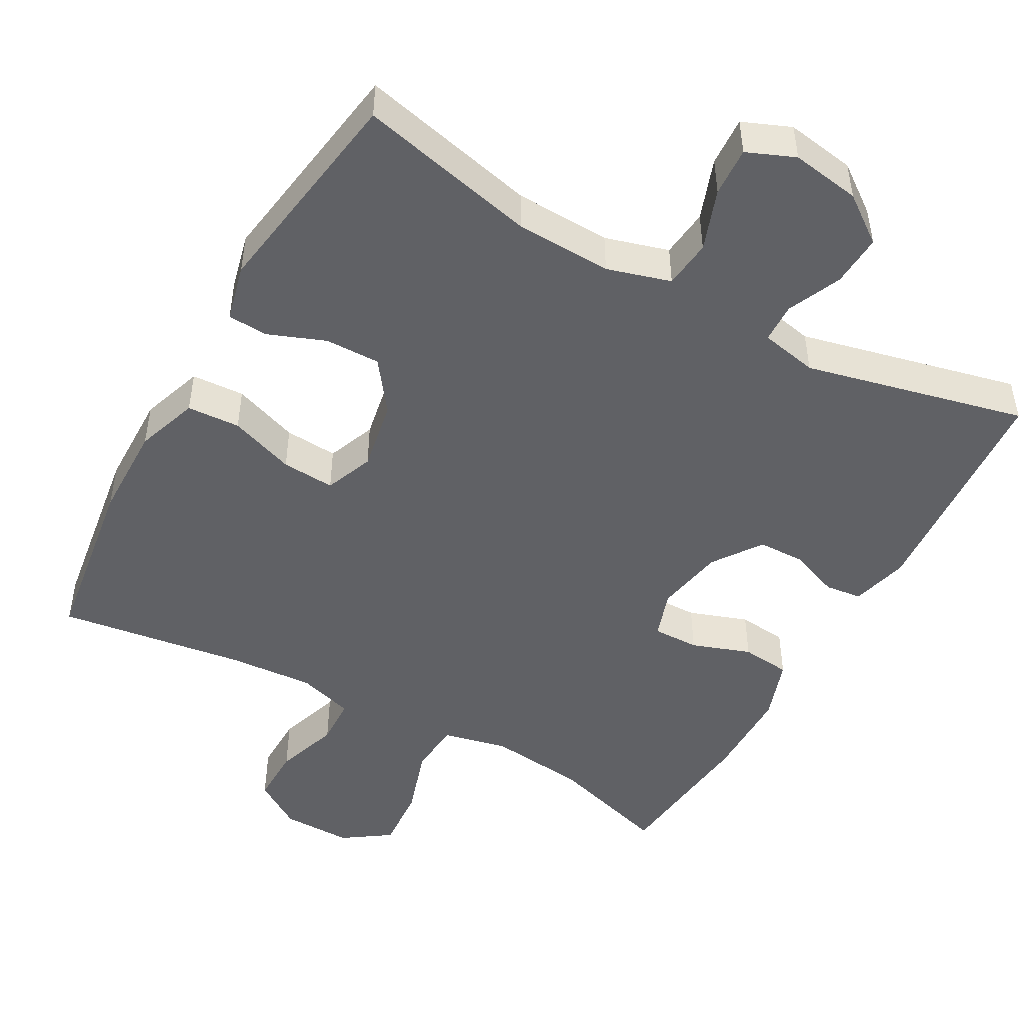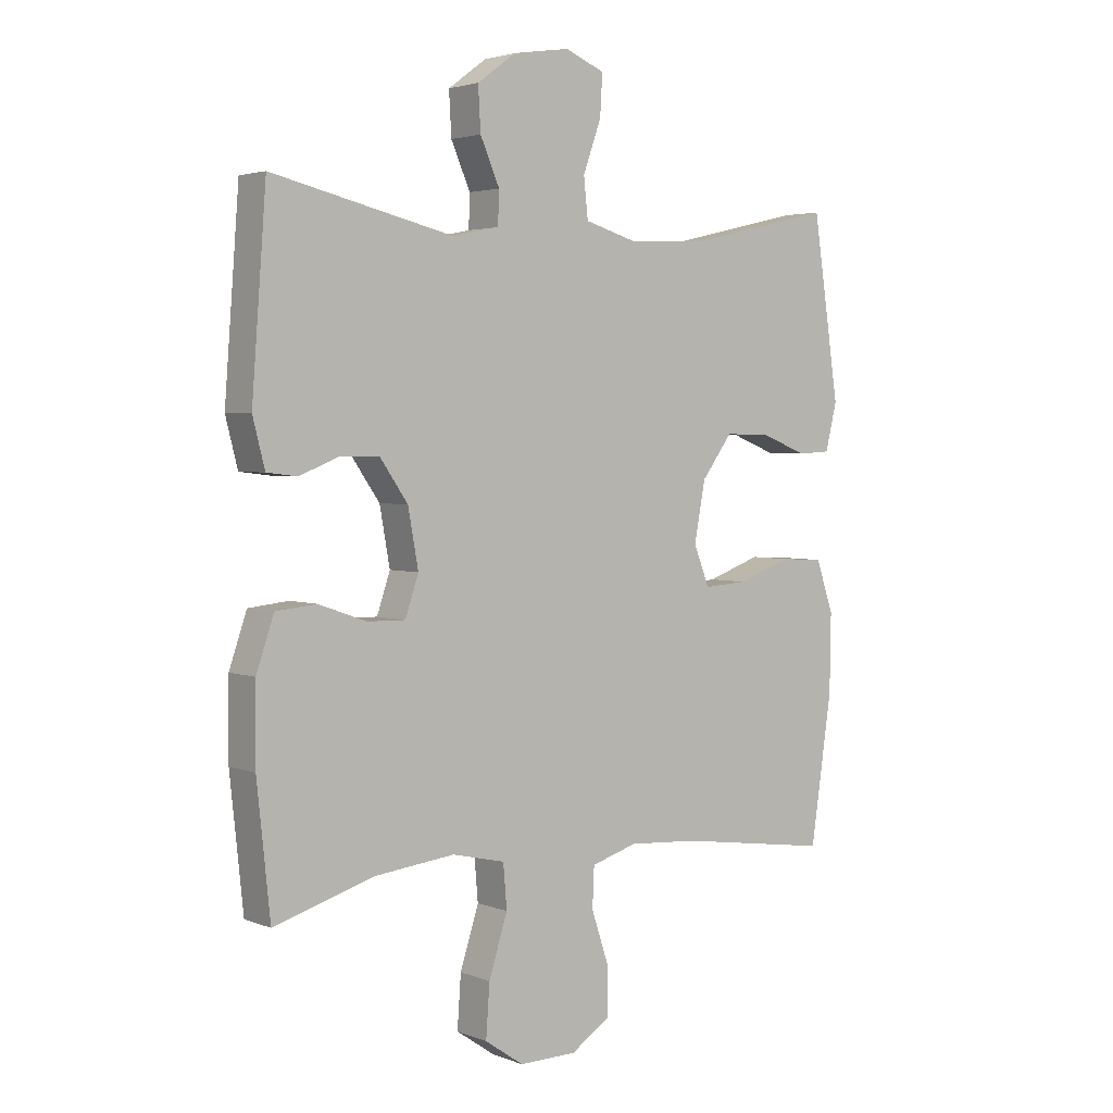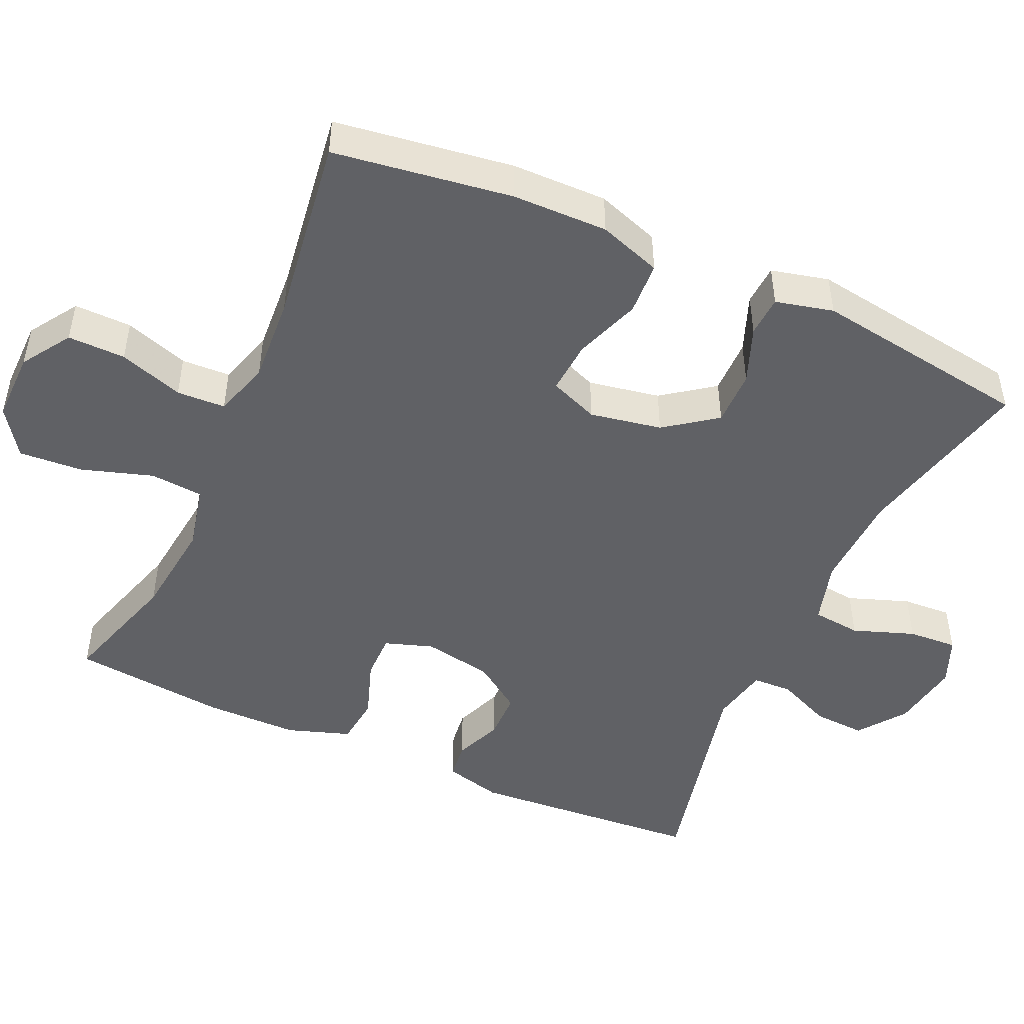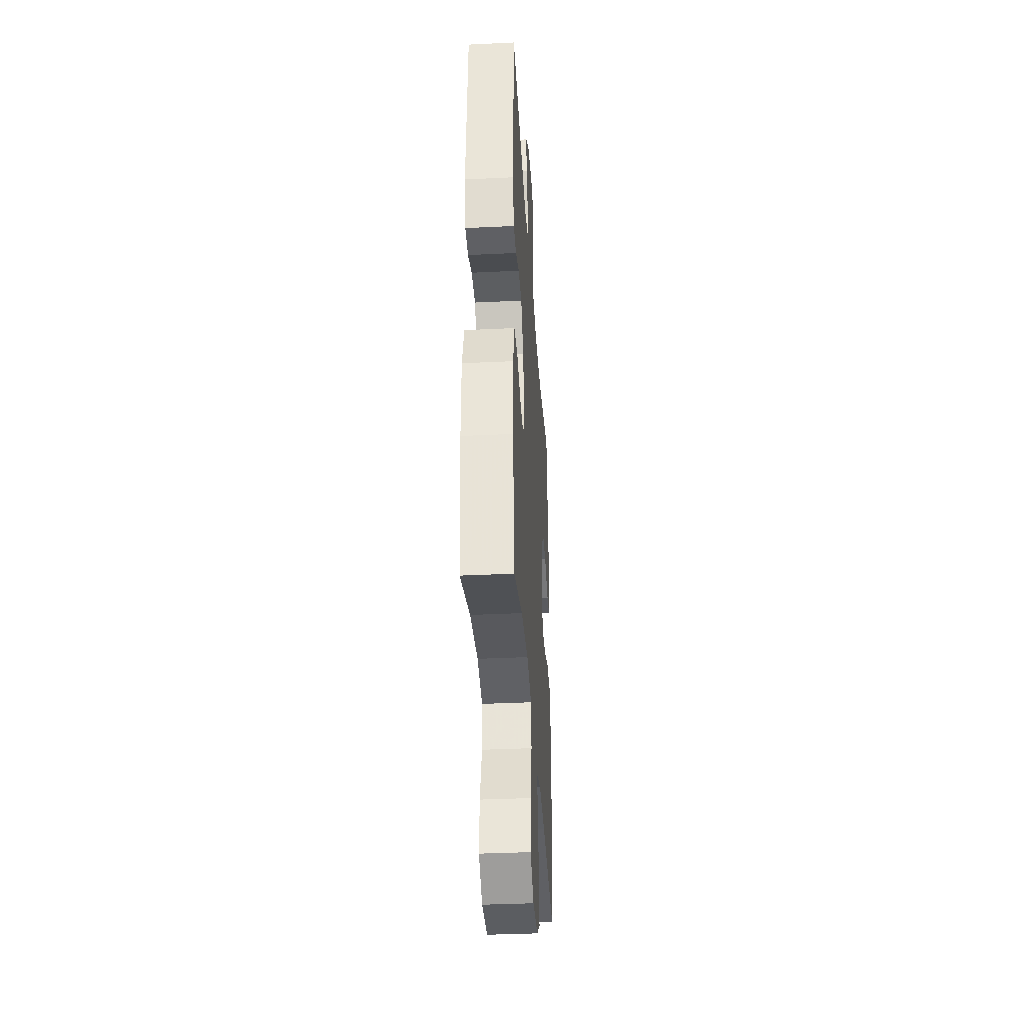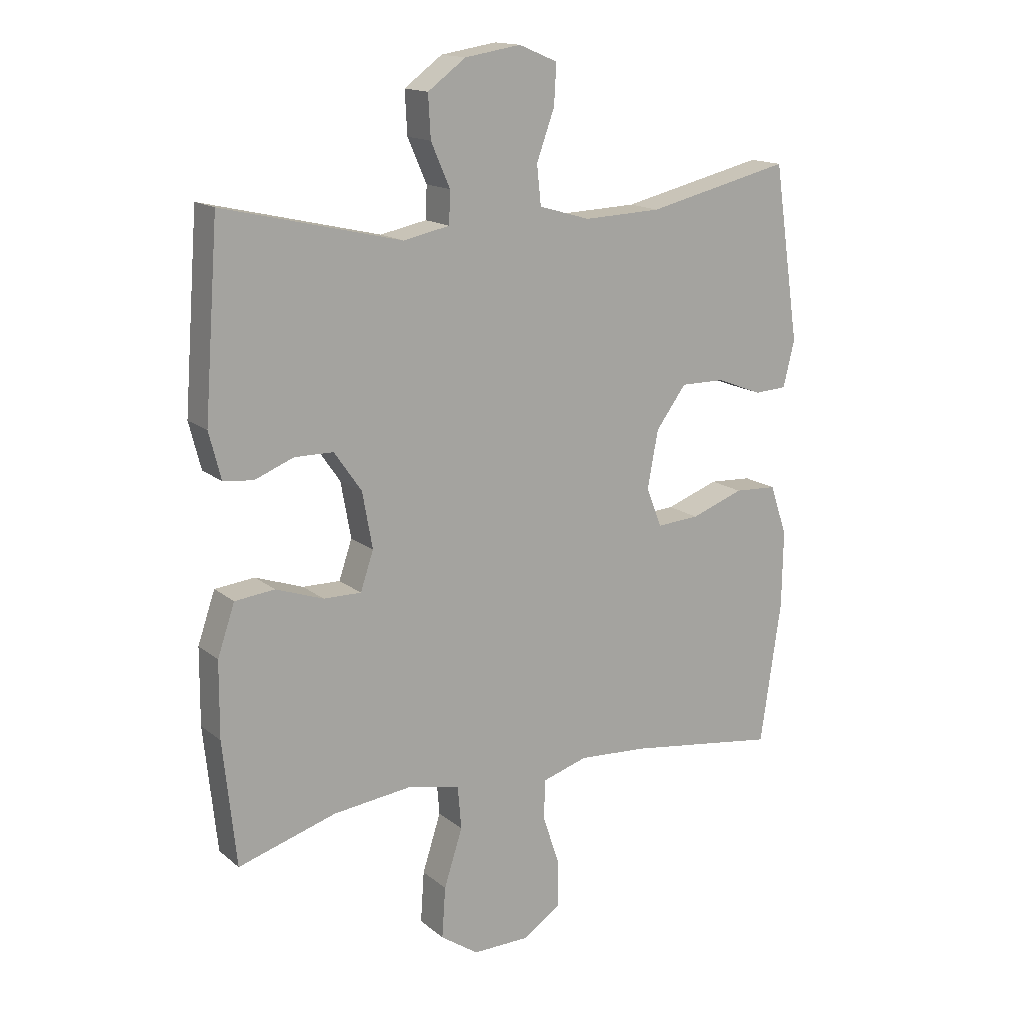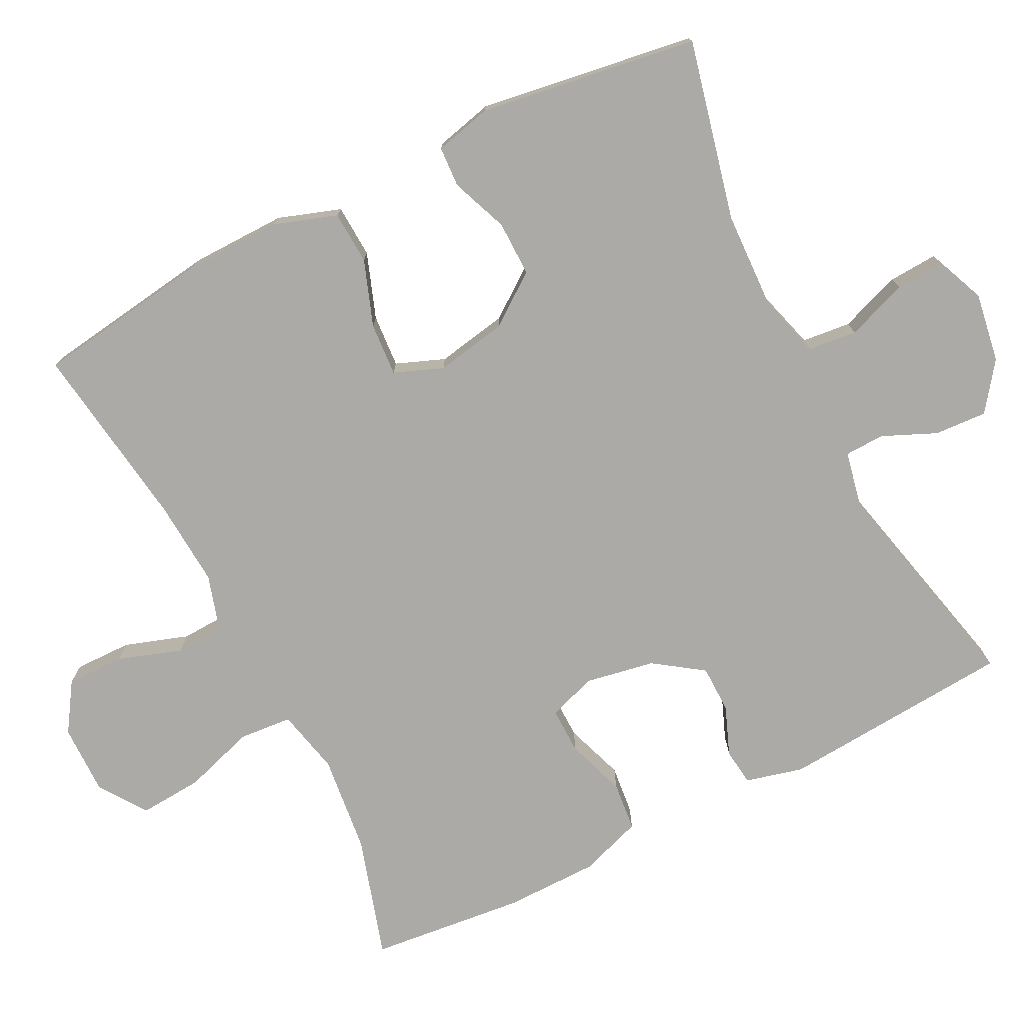
<metadata>
{"format":"obj","ext":"obj","renderer":"f3d","projection":"perspective","resolution":1024,"background":"white","views":[{"elev":-48.1,"azim":-29.1,"up":"+Y"},{"elev":3.2,"azim":141.9,"up":"+Z"},{"elev":-48.0,"azim":-114.4,"up":"+Y"},{"elev":-36.5,"azim":93.6,"up":"+Z"},{"elev":15.5,"azim":148.1,"up":"+Z"},{"elev":-75.9,"azim":-63.2,"up":"+Y"}]}
</metadata>
<code>
v 0.5 0.07 0.5
v 0.524 0.07 0.184
v 0.504 0.07 0.106
v 0.454 0.07 0.1
v 0.388 0.07 0.126
v 0.323 0.07 0.125
v 0.277 0.07 0.059
v 0.26 0.07 -0.035
v 0.282 0.07 -0.1
v 0.345 0.07 -0.099
v 0.425 0.07 -0.071
v 0.492 0.07 -0.078
v 0.521 0.07 -0.163
v 0.522 0.07 -0.29
v 0.5 0.07 -0.5
v 0.335 0.07 -0.45
v 0.202 0.07 -0.435
v 0.114 0.07 -0.455
v 0.108 0.07 -0.527
v 0.139 0.07 -0.624
v 0.145 0.07 -0.71
v 0.081 0.07 -0.754
v -0.014 0.07 -0.753
v -0.08 0.07 -0.71
v -0.079 0.07 -0.632
v -0.05 0.07 -0.545
v -0.053 0.07 -0.479
v -0.129 0.07 -0.456
v -0.246 0.07 -0.464
v -0.5 0.07 -0.5
v -0.535 0.07 -0.259
v -0.537 0.07 -0.13
v -0.508 0.07 -0.045
v -0.436 0.07 -0.041
v -0.347 0.07 -0.073
v -0.275 0.07 -0.078
v -0.249 0.07 -0.012
v -0.267 0.07 0.085
v -0.318 0.07 0.154
v -0.393 0.07 0.153
v -0.47 0.07 0.123
v -0.525 0.07 0.126
v -0.544 0.07 0.204
v -0.5 0.07 0.5
v -0.257 0.07 0.443
v -0.126 0.07 0.438
v -0.04 0.07 0.463
v -0.033 0.07 0.529
v -0.063 0.07 0.612
v -0.067 0.07 0.679
v -0.002 0.07 0.706
v 0.092 0.07 0.691
v 0.156 0.07 0.644
v 0.152 0.07 0.573
v 0.12 0.07 0.5
v 0.122 0.07 0.446
v 0.2 0.07 0.43
v 0.5 0 0.5
v 0.524 0 0.184
v 0.504 0 0.106
v 0.454 0 0.1
v 0.388 0 0.126
v 0.323 0 0.125
v 0.277 0 0.059
v 0.26 0 -0.035
v 0.282 0 -0.1
v 0.345 0 -0.099
v 0.425 0 -0.071
v 0.492 0 -0.078
v 0.521 0 -0.163
v 0.522 0 -0.29
v 0.5 0 -0.5
v 0.335 0 -0.45
v 0.202 0 -0.435
v 0.114 0 -0.455
v 0.108 0 -0.527
v 0.139 0 -0.624
v 0.145 0 -0.71
v 0.081 0 -0.754
v -0.014 0 -0.753
v -0.08 0 -0.71
v -0.079 0 -0.632
v -0.05 0 -0.545
v -0.053 0 -0.479
v -0.129 0 -0.456
v -0.246 0 -0.464
v -0.5 0 -0.5
v -0.535 0 -0.259
v -0.537 0 -0.13
v -0.508 0 -0.045
v -0.436 0 -0.041
v -0.347 0 -0.073
v -0.275 0 -0.078
v -0.249 0 -0.012
v -0.267 0 0.085
v -0.318 0 0.154
v -0.393 0 0.153
v -0.47 0 0.123
v -0.525 0 0.126
v -0.544 0 0.204
v -0.5 0 0.5
v -0.257 0 0.443
v -0.126 0 0.438
v -0.04 0 0.463
v -0.033 0 0.529
v -0.063 0 0.612
v -0.067 0 0.679
v -0.002 0 0.706
v 0.092 0 0.691
v 0.156 0 0.644
v 0.152 0 0.573
v 0.12 0 0.5
v 0.122 0 0.446
v 0.2 0 0.43
f 53 54 55
f 52 53 55
f 51 52 55
f 50 51 55
f 49 50 55
f 48 49 55
f 47 48 55 56
f 46 47 56 57
f 43 44 45
f 42 43 45
f 41 42 45
f 40 41 45
f 39 40 45 46
f 38 39 46 57
f 33 34 35
f 32 33 35
f 31 32 35
f 30 31 35
f 29 30 35
f 28 29 35 36
f 27 28 36 37
f 24 25 26
f 23 24 26
f 22 23 26
f 21 22 26
f 20 21 26
f 19 20 26
f 18 19 26 27
f 37 38 57
f 27 37 57
f 18 27 57
f 17 18 57
f 14 15 16
f 13 14 16
f 12 13 16
f 11 12 16
f 10 11 16
f 3 4 5
f 2 3 5
f 1 2 5
f 57 1 5
f 57 5 6
f 9 10 16 17
f 8 9 17
f 8 17 57
f 7 8 57
f 6 7 57
f 112 111 110
f 112 110 109
f 112 109 108
f 112 108 107
f 112 107 106
f 112 106 105
f 113 112 105 104
f 114 113 104 103
f 102 101 100
f 102 100 99
f 102 99 98
f 102 98 97
f 103 102 97 96
f 114 103 96 95
f 92 91 90
f 92 90 89
f 92 89 88
f 92 88 87
f 92 87 86
f 93 92 86 85
f 94 93 85 84
f 83 82 81
f 83 81 80
f 83 80 79
f 83 79 78
f 83 78 77
f 83 77 76
f 84 83 76 75
f 114 95 94
f 114 94 84
f 114 84 75
f 114 75 74
f 73 72 71
f 73 71 70
f 73 70 69
f 73 69 68
f 73 68 67
f 62 61 60
f 62 60 59
f 62 59 58
f 62 58 114
f 63 62 114
f 74 73 67 66
f 74 66 65
f 114 74 65
f 114 65 64
f 114 64 63
f 1 58 59 2
f 2 59 60 3
f 3 60 61 4
f 4 61 62 5
f 5 62 63 6
f 6 63 64 7
f 7 64 65 8
f 8 65 66 9
f 9 66 67 10
f 10 67 68 11
f 11 68 69 12
f 12 69 70 13
f 13 70 71 14
f 14 71 72 15
f 15 72 73 16
f 16 73 74 17
f 17 74 75 18
f 18 75 76 19
f 19 76 77 20
f 20 77 78 21
f 21 78 79 22
f 22 79 80 23
f 23 80 81 24
f 24 81 82 25
f 25 82 83 26
f 26 83 84 27
f 27 84 85 28
f 28 85 86 29
f 29 86 87 30
f 30 87 88 31
f 31 88 89 32
f 32 89 90 33
f 33 90 91 34
f 34 91 92 35
f 35 92 93 36
f 36 93 94 37
f 37 94 95 38
f 38 95 96 39
f 39 96 97 40
f 40 97 98 41
f 41 98 99 42
f 42 99 100 43
f 43 100 101 44
f 44 101 102 45
f 45 102 103 46
f 46 103 104 47
f 47 104 105 48
f 48 105 106 49
f 49 106 107 50
f 50 107 108 51
f 51 108 109 52
f 52 109 110 53
f 53 110 111 54
f 54 111 112 55
f 55 112 113 56
f 56 113 114 57
f 57 114 58 1

</code>
